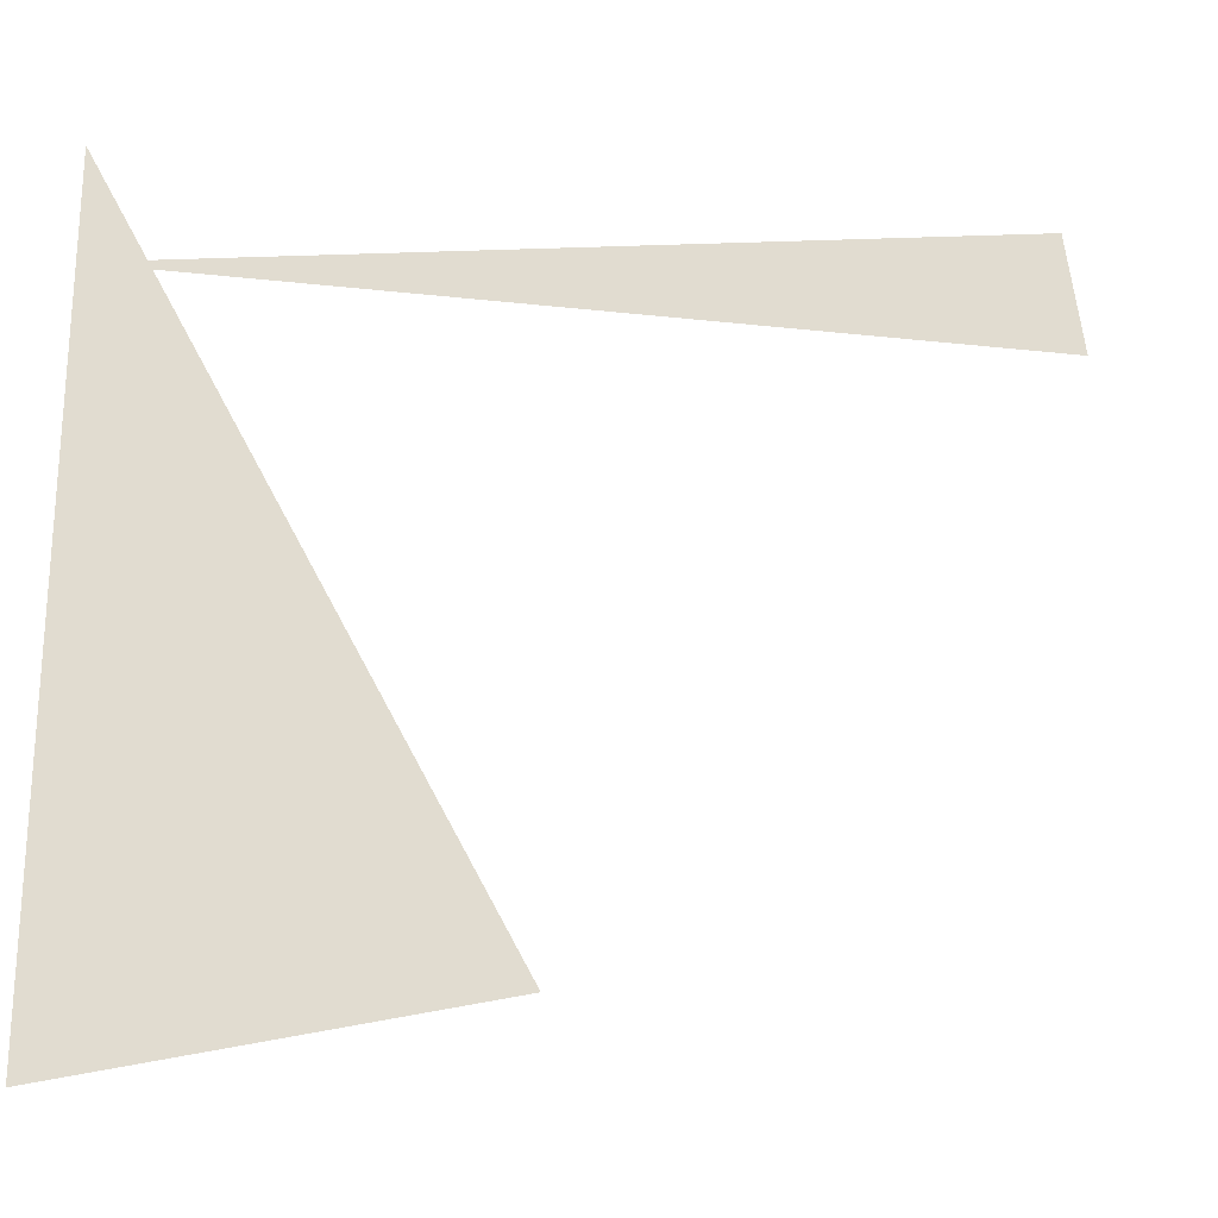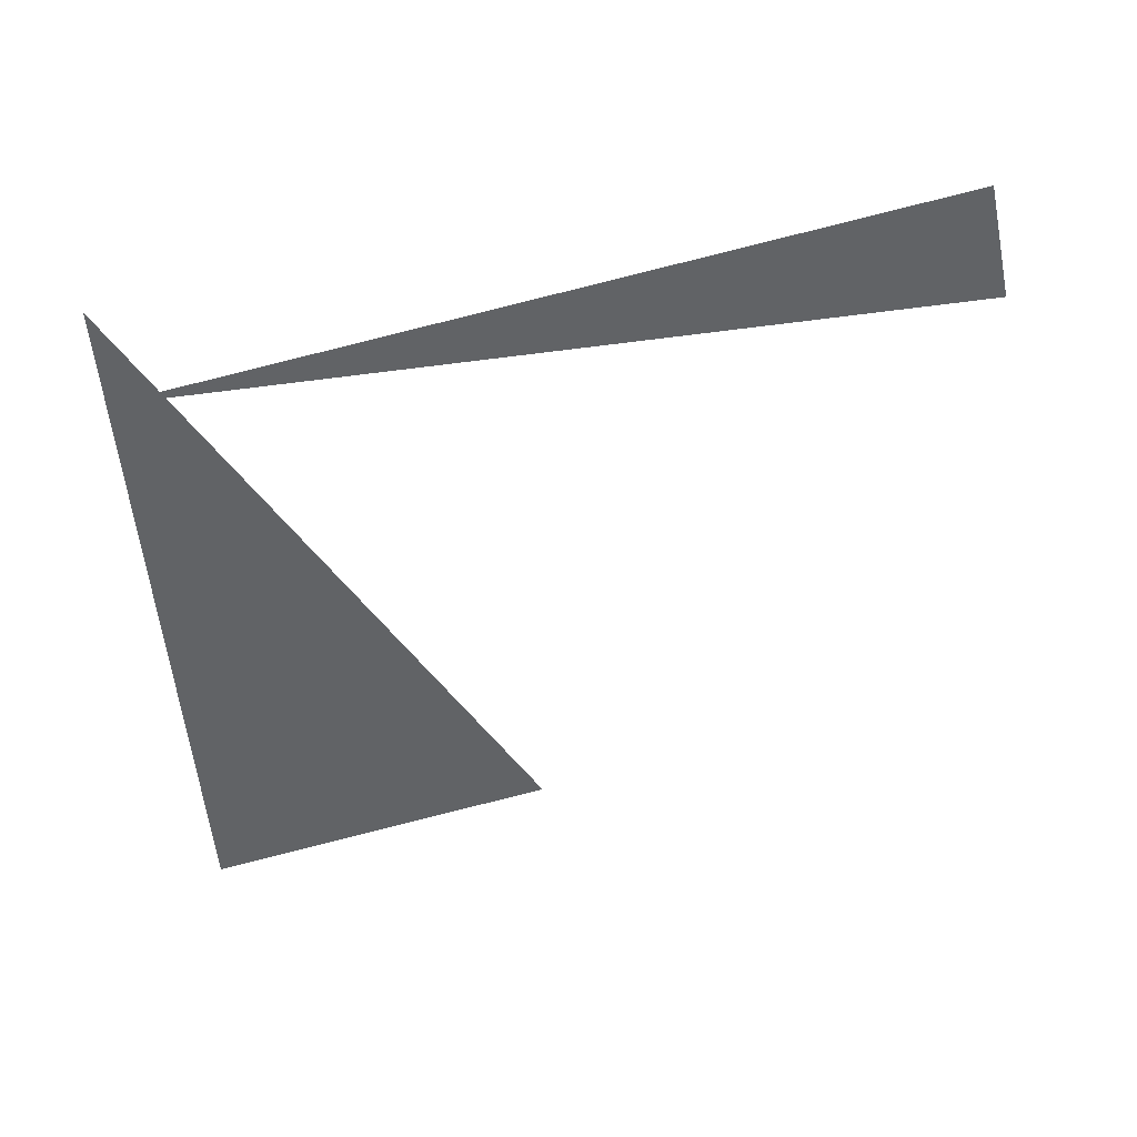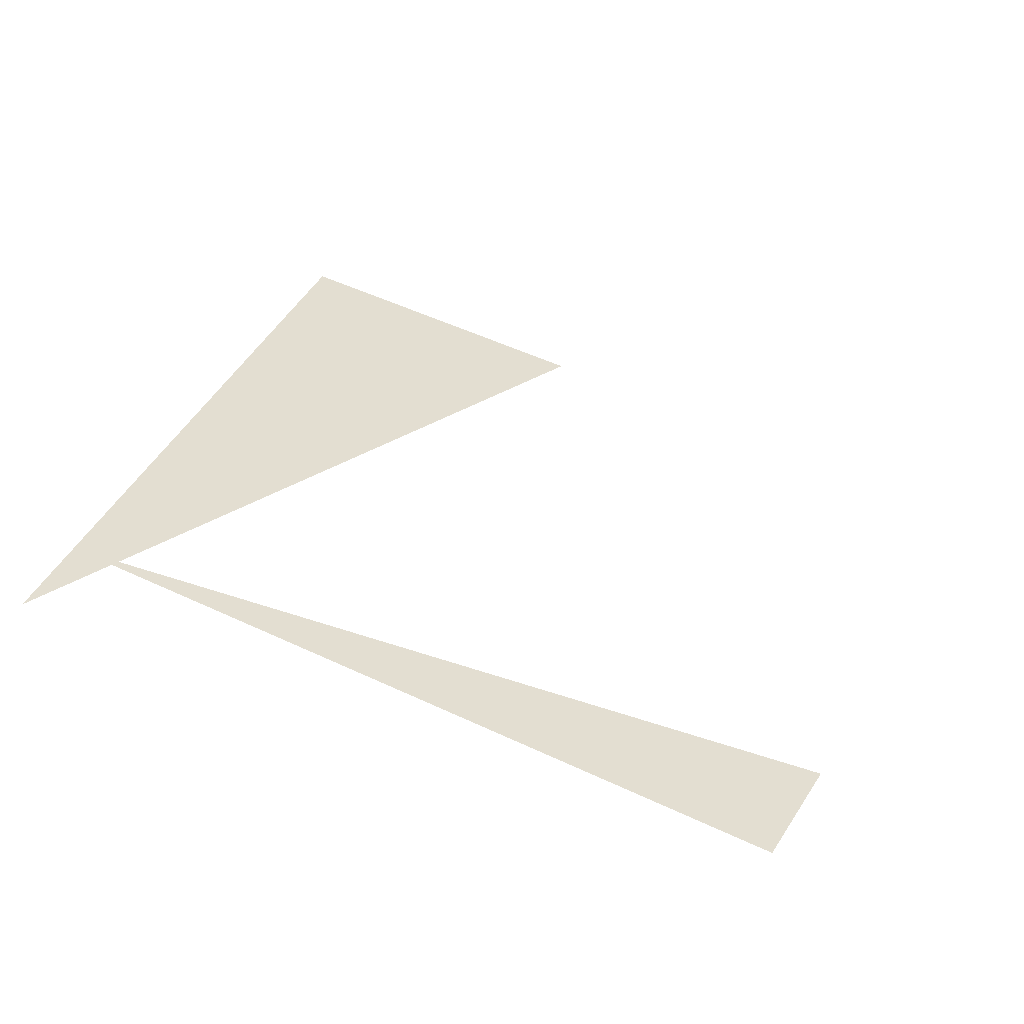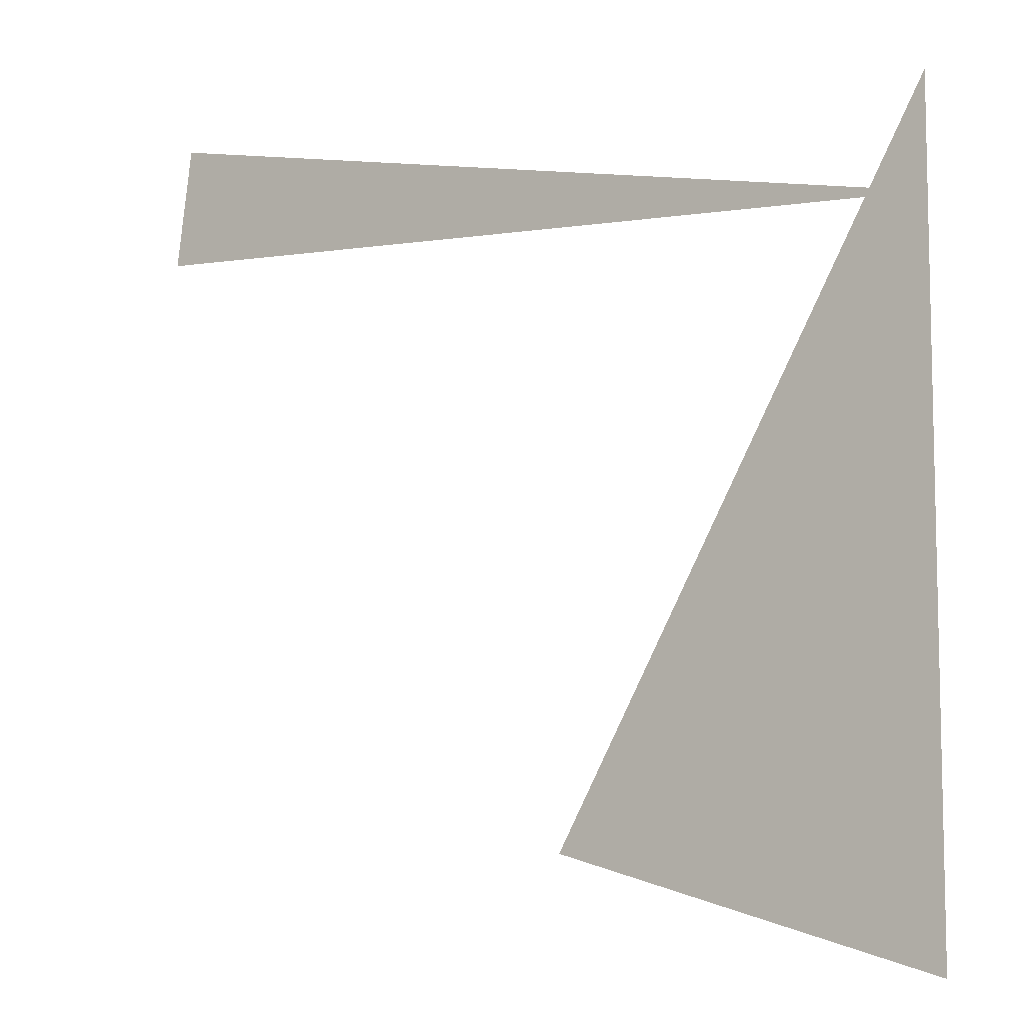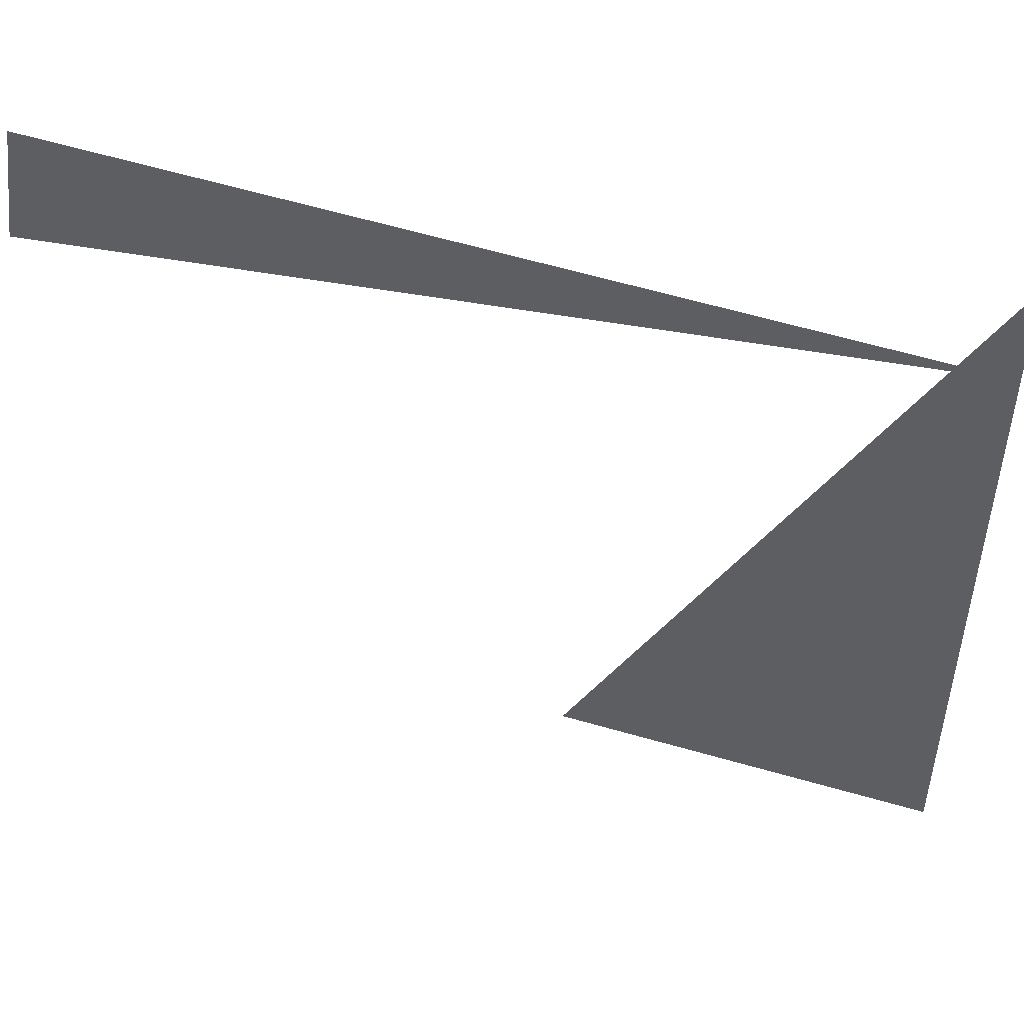
<metadata>
{"format":"obj","ext":"obj","renderer":"f3d","projection":"perspective","resolution":1024,"background":"white","views":[{"elev":-24.2,"azim":162.7,"up":"+Y"},{"elev":-50.8,"azim":-175.8,"up":"+Z"},{"elev":36.1,"azim":-159.3,"up":"+Z"},{"elev":-8.3,"azim":35.9,"up":"+Y"},{"elev":49.7,"azim":7.5,"up":"+Y"}]}
</metadata>
<code>
v -0.1243 6.994 0
v -0.1243 5.744 0
v -0.7493 5.912 0
v -1.519 7.115 0
v -0.1243 6.819 0
v -1.546 6.918 0
f 1 2 3
f 4 5 6

</code>
